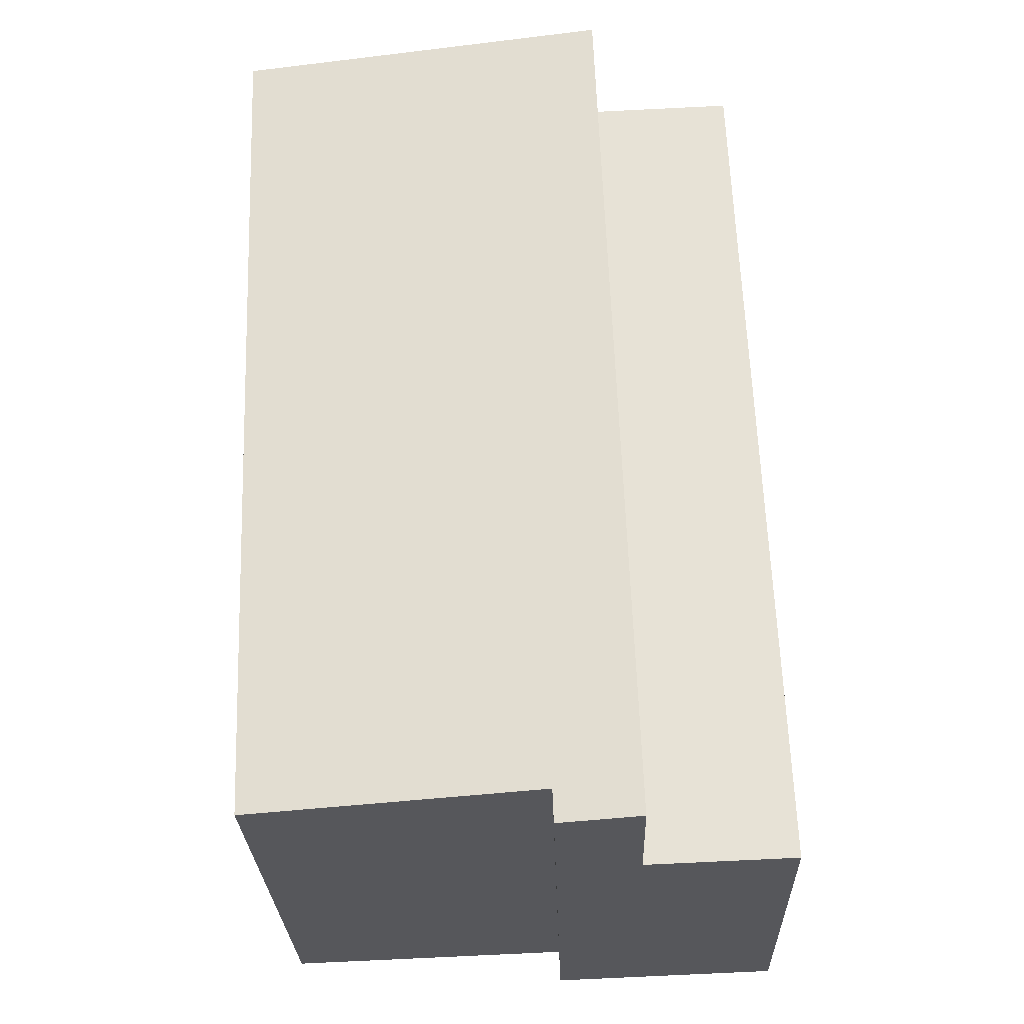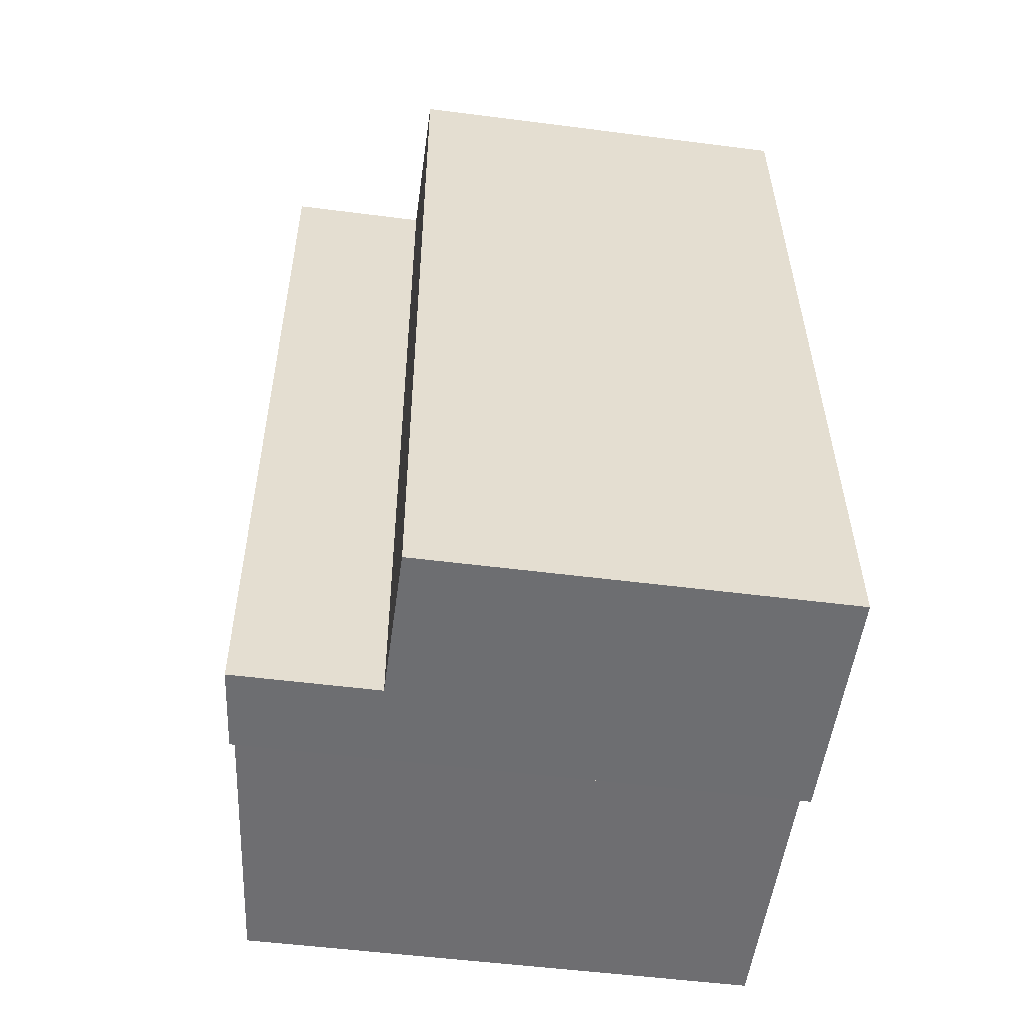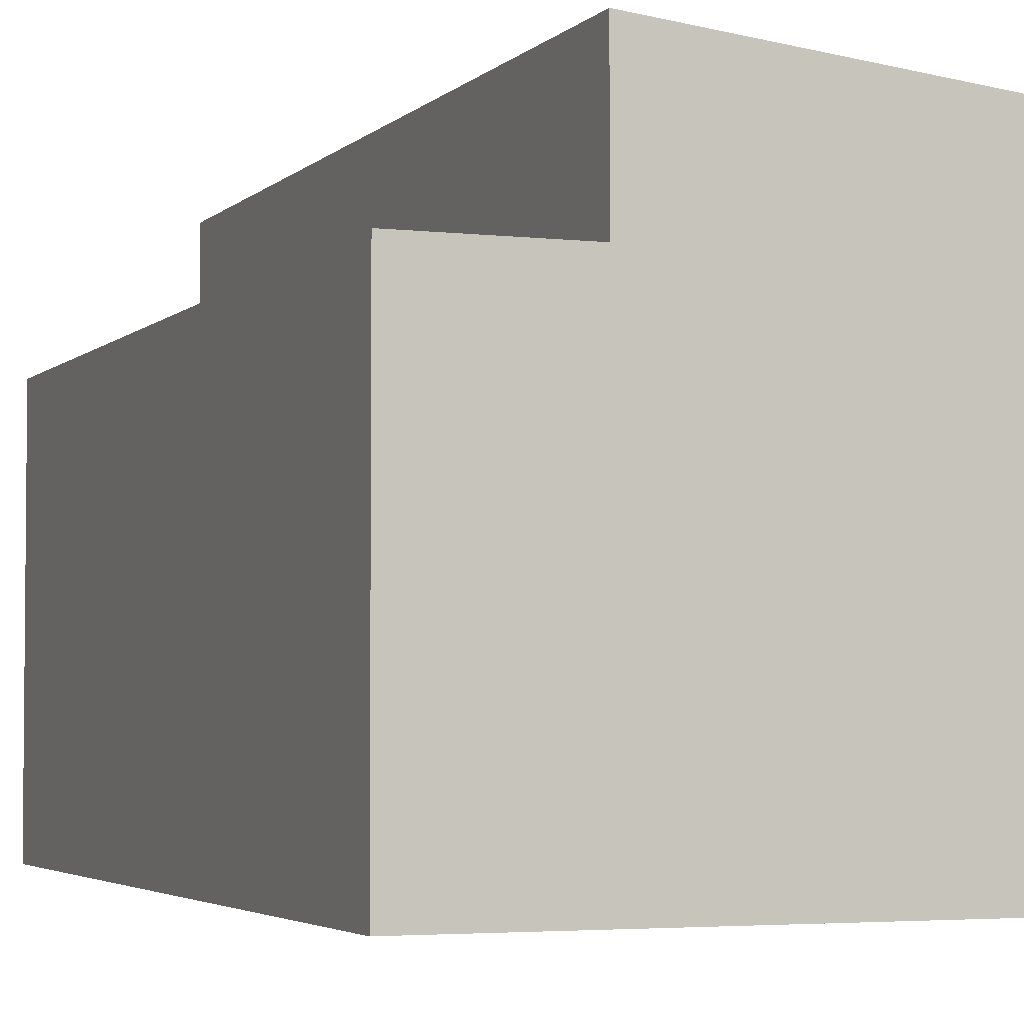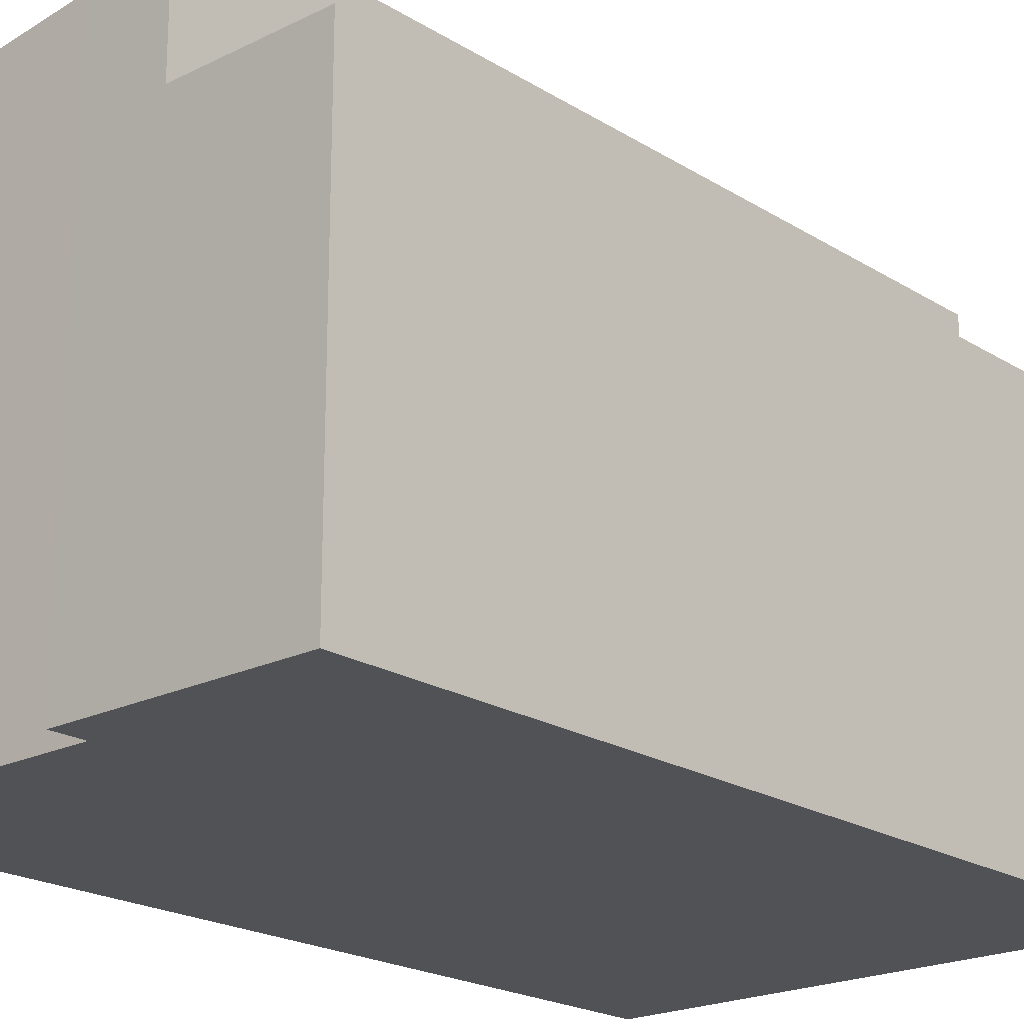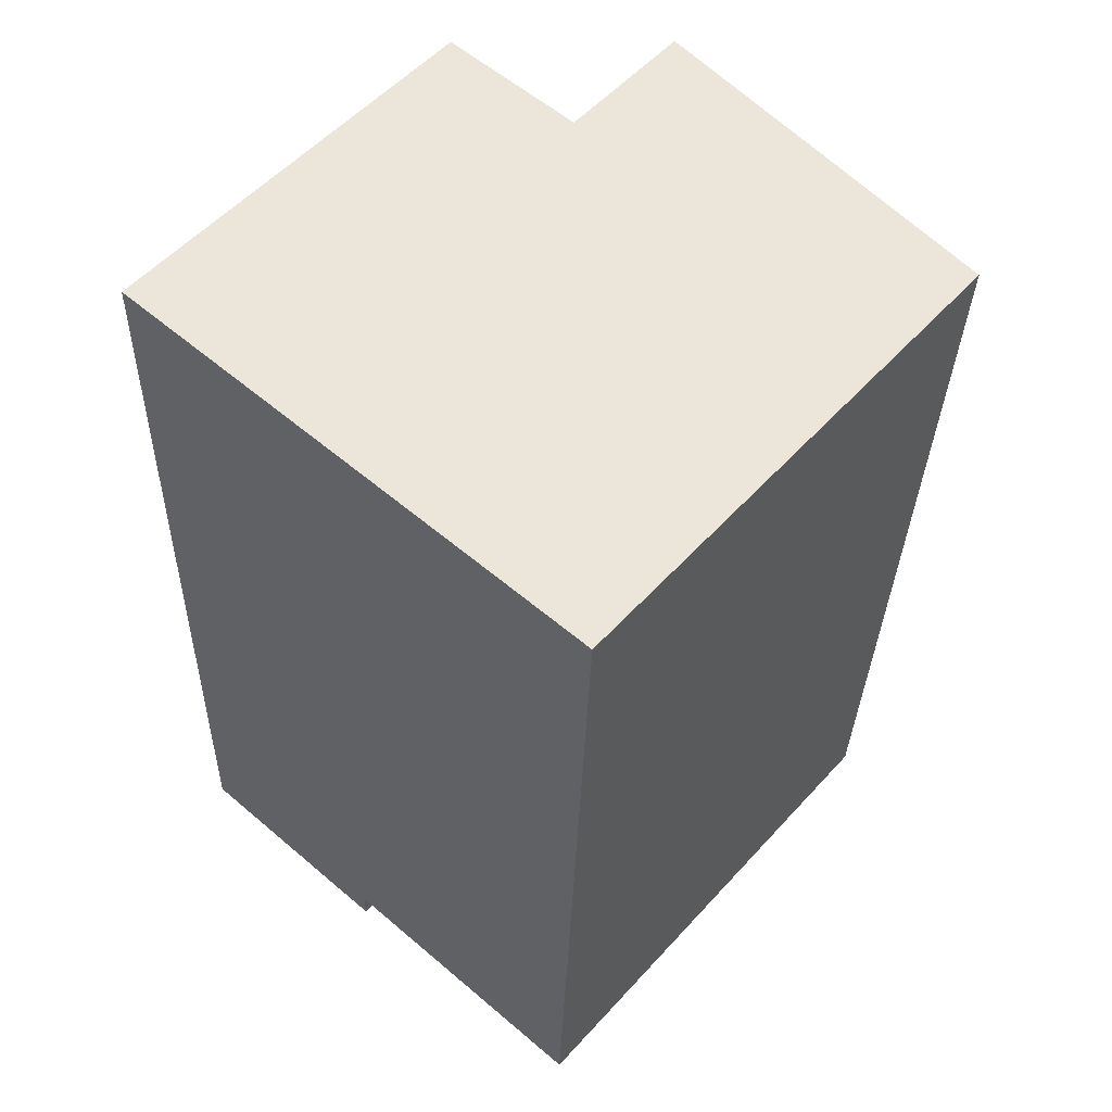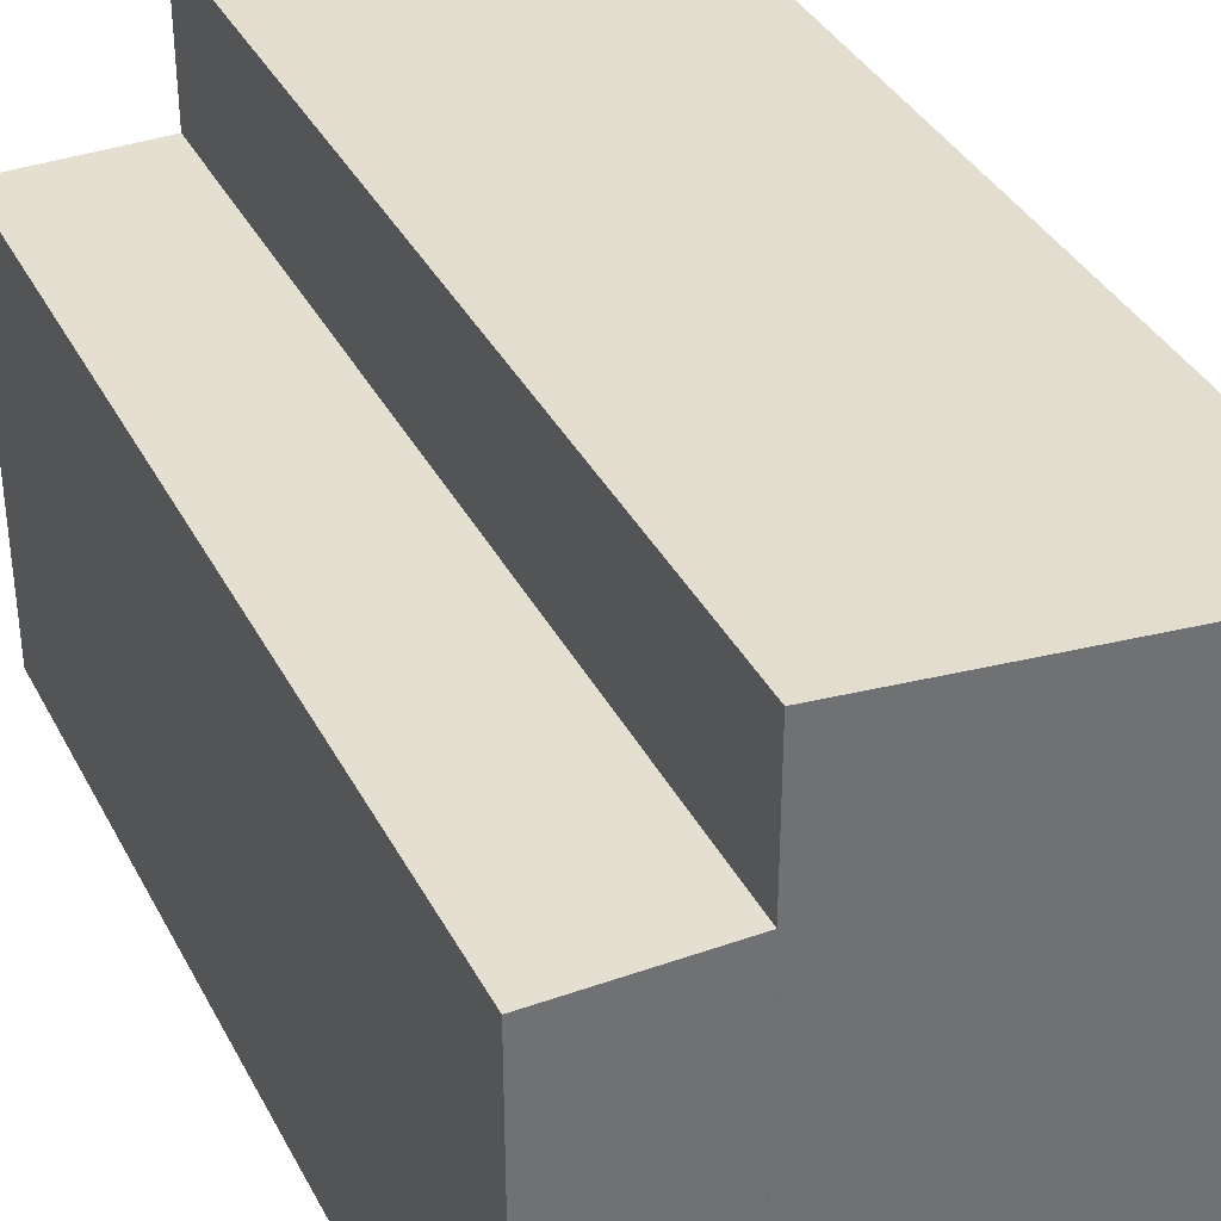
<metadata>
{"format":"obj","ext":"obj","renderer":"f3d","projection":"perspective","resolution":1024,"background":"white","views":[{"elev":-27.3,"azim":-178.2,"up":"+Z"},{"elev":-52.2,"azim":-97.9,"up":"+Z"},{"elev":-3.6,"azim":-19.5,"up":"+Y"},{"elev":-20.8,"azim":-136.0,"up":"+Y"},{"elev":54.9,"azim":41.3,"up":"+Z"},{"elev":36.6,"azim":-22.7,"up":"+Y"}]}
</metadata>
<code>
v  13.36 12.49 13.31
v  4.486 13.49 21.74
v  13.66 12.49 21.41
v  13.3 12.49 11.89
v  12.87 12.49 0.313
v  5.734 13.27 0.585
v  5.707 13.27 -0.215
v  3.689 13.49 -0.139
v  3.689 8.511e-18 -0.139
v  4.486 -1.331e-15 21.74
v  13.66 -1.311e-15 21.41
v  13.36 -8.148e-16 13.31
v  12.87 -1.917e-17 0.313
v  13.3 -7.279e-16 11.89
v  5.734 -3.582e-17 0.585
v  5.707 1.317e-17 -0.215
v  0 10.01 6.129e-16
v  4.486 10.01 21.74
v  3.689 10.01 -0.139
v  0.797 10.01 21.88
v  0 0 0
v  0.797 -1.34e-15 21.88
g defaultobject
f 1 2 3
f 2 1 4
f 2 4 5
f 2 5 6
f 2 6 7
f 2 7 8
f 9 2 8
f 2 9 10
f 10 3 2
f 3 10 11
f 11 1 3
f 1 11 4
f 4 11 5
f 5 11 12
f 5 12 13
f 13 12 14
f 15 7 6
f 7 15 16
f 5 15 6
f 15 5 13
f 7 9 8
f 9 7 16
f 9 11 10
f 11 9 12
f 12 9 14
f 14 9 15
f 15 9 16
f 13 14 15
f 17 18 19
f 18 17 20
f 21 20 17
f 20 21 22
f 22 18 20
f 18 22 10
f 10 19 18
f 19 10 9
f 9 17 19
f 17 9 21
f 21 10 22
f 10 21 9

</code>
